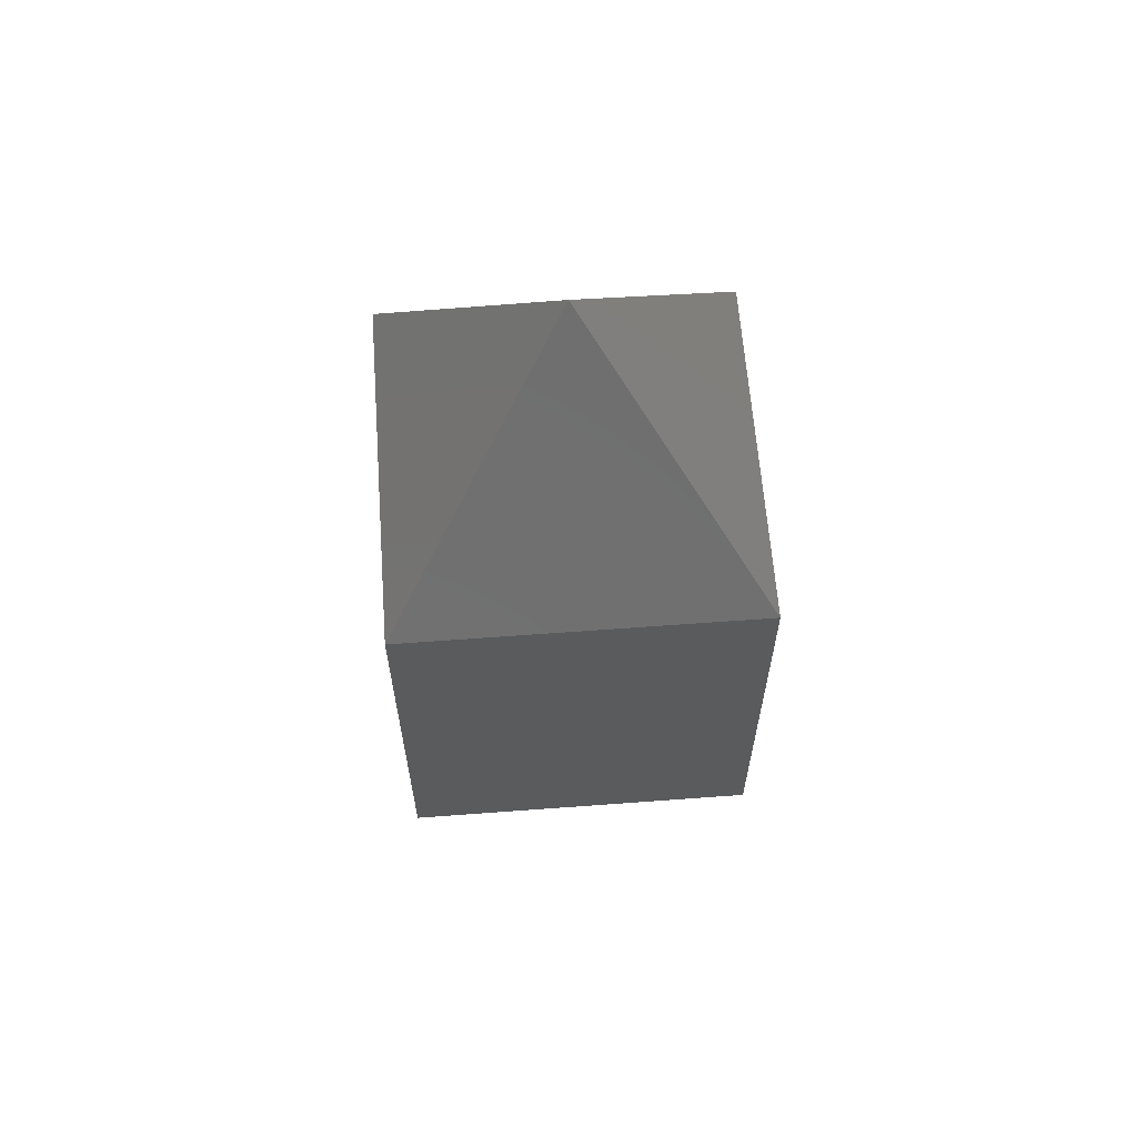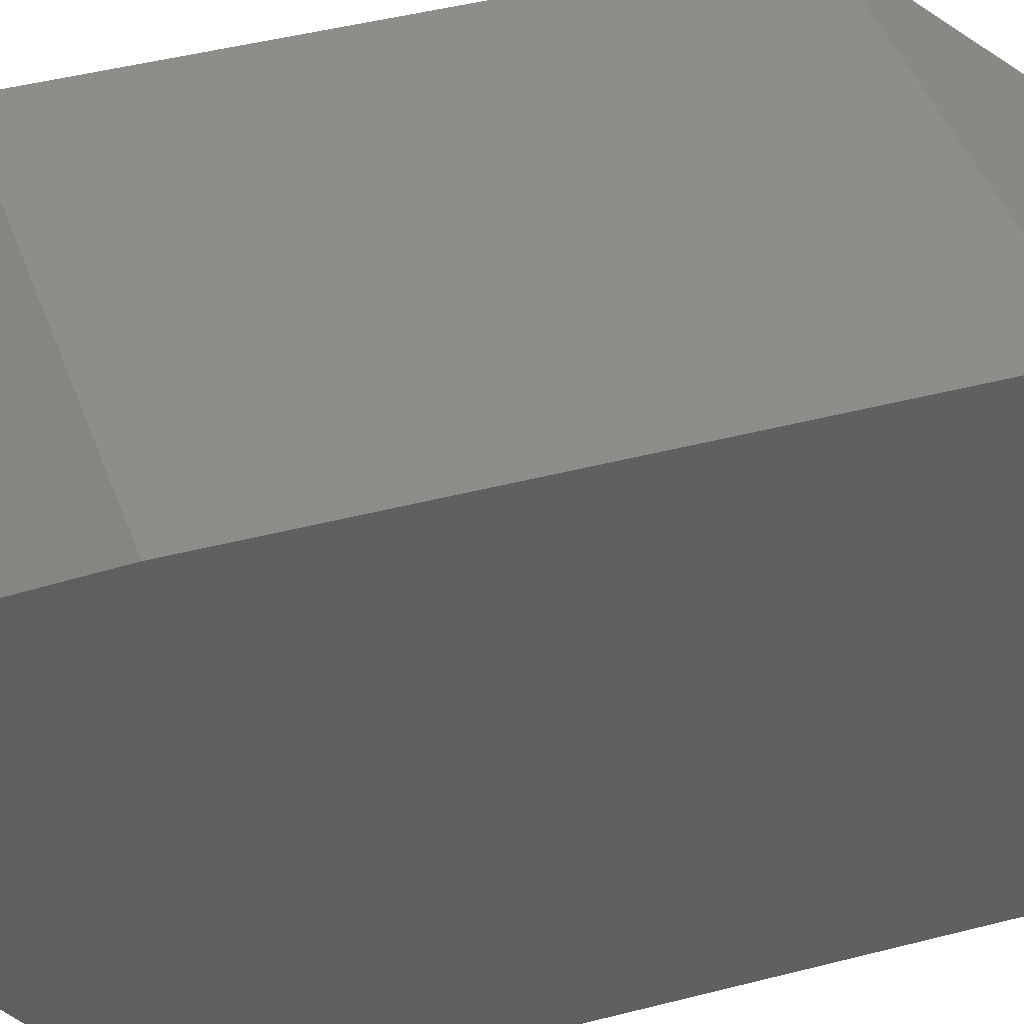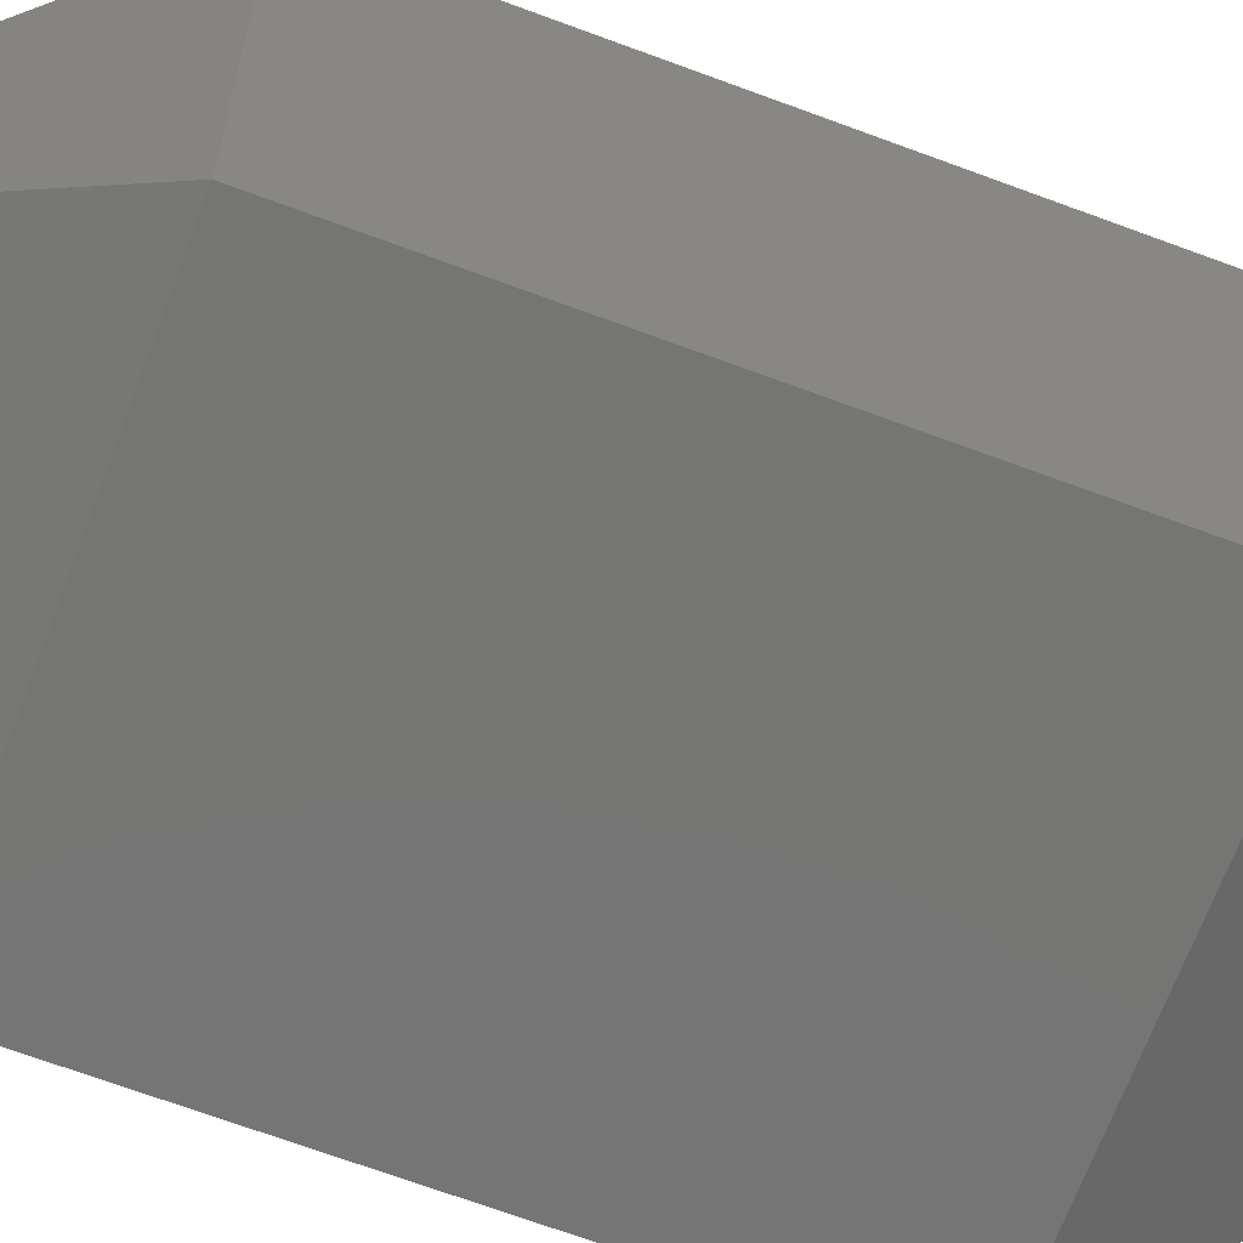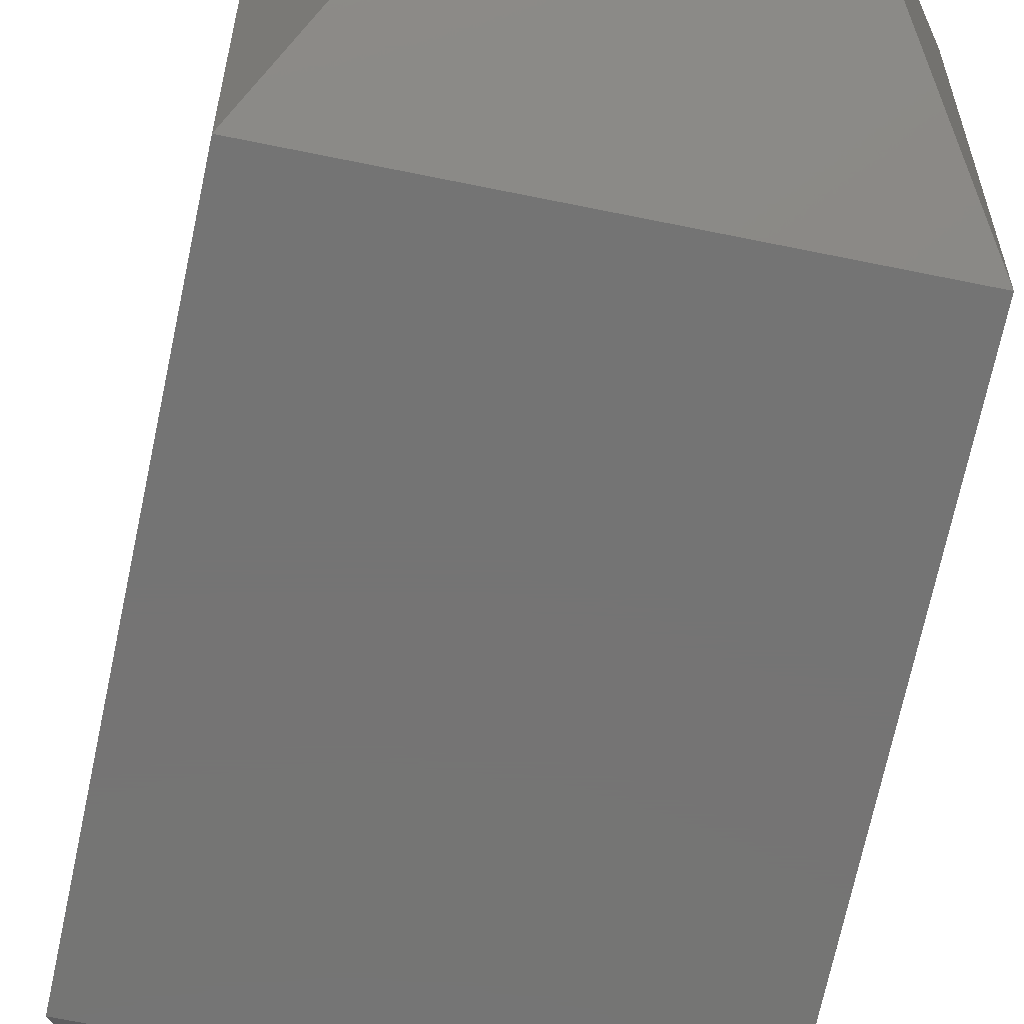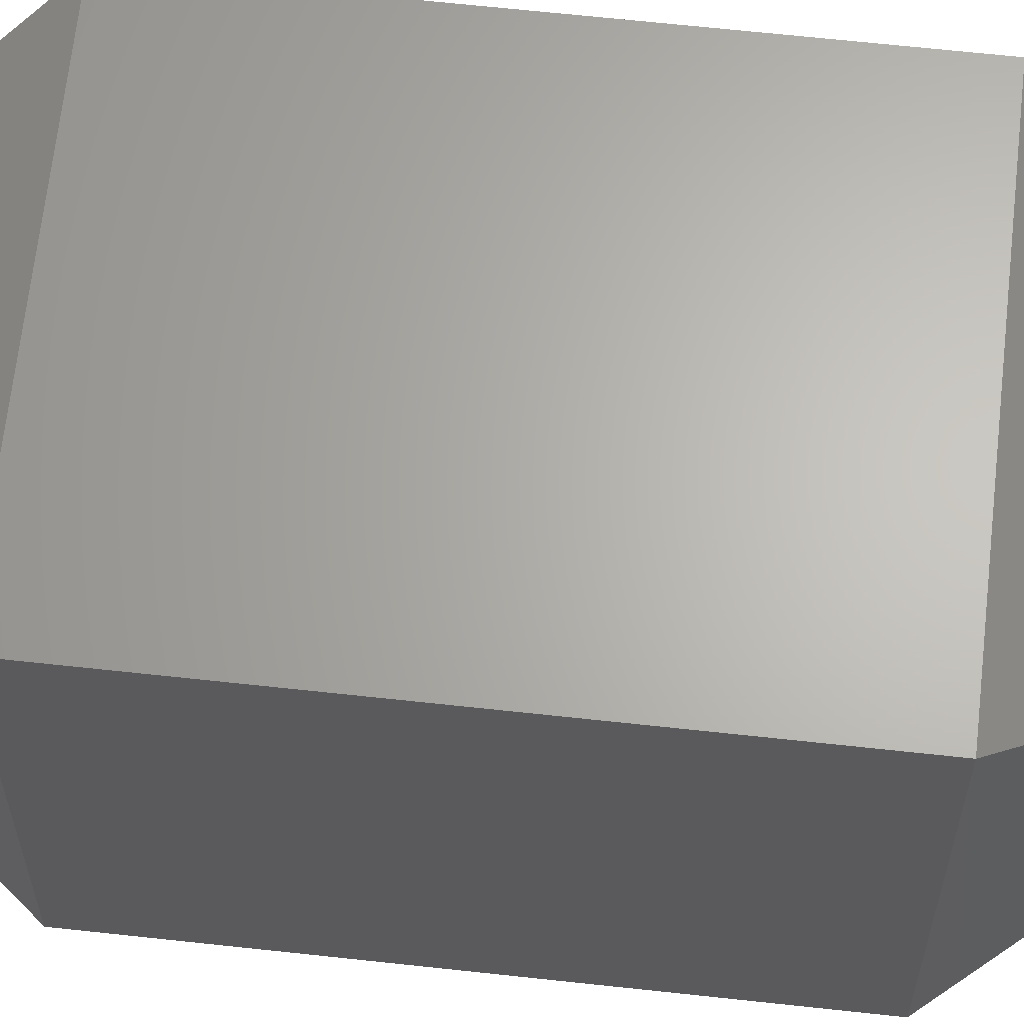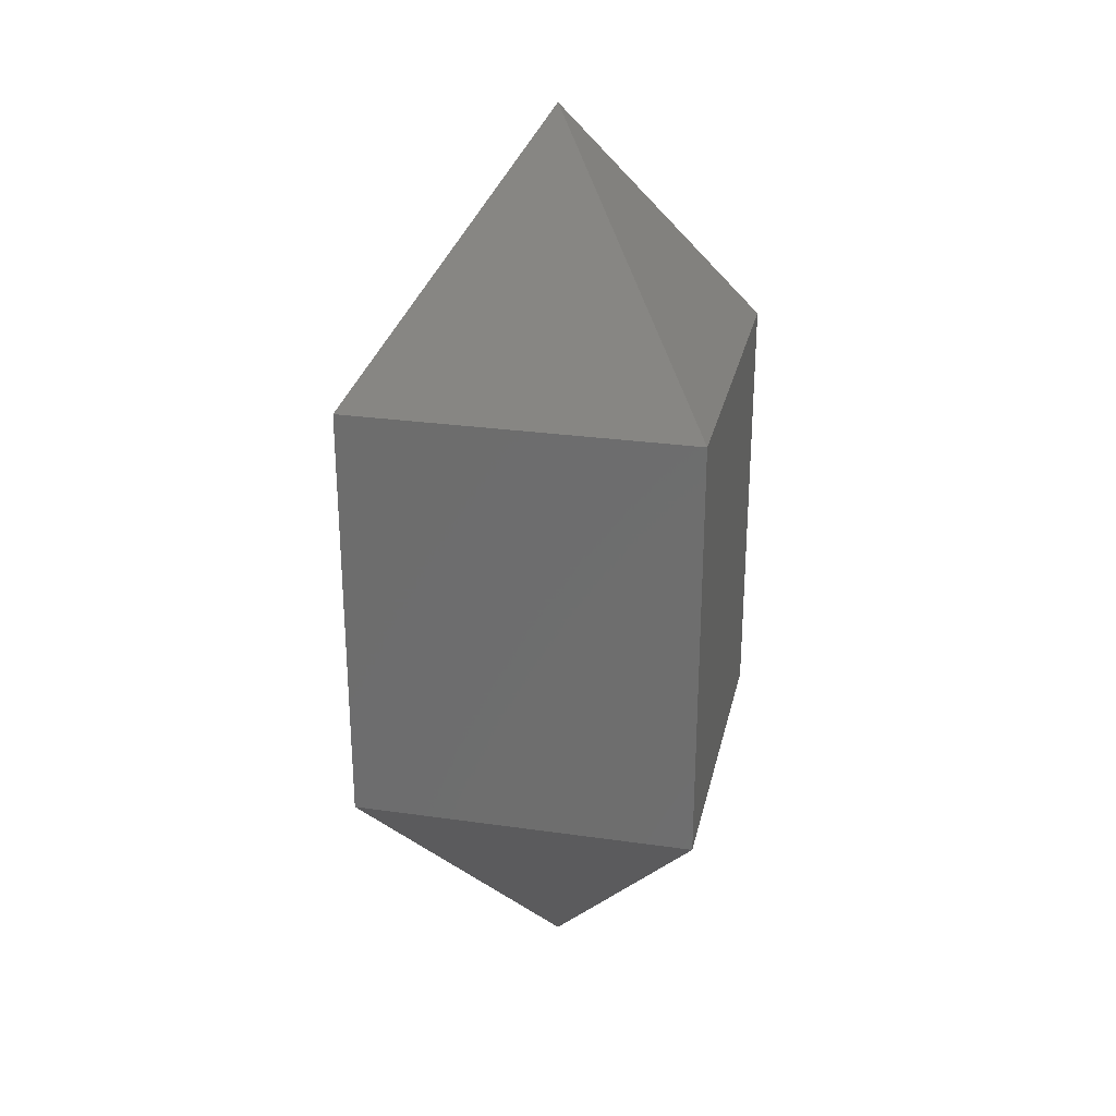
<metadata>
{"format":"stl","ext":"stl","renderer":"f3d","projection":"perspective","resolution":1024,"background":"white","views":[{"elev":62.8,"azim":-94.3,"up":"+Z"},{"elev":40.8,"azim":72.0,"up":"+Y"},{"elev":-67.3,"azim":-110.6,"up":"+Y"},{"elev":-66.7,"azim":-11.7,"up":"+Y"},{"elev":65.0,"azim":96.3,"up":"+Y"},{"elev":27.3,"azim":-167.6,"up":"+Z"}]}
</metadata>
<code>
# stl→obj: 16 verts, 28 faces
v 4.508 4.508 6.615
v -4.508 4.508 17.89
v 4.508 4.508 17.89
v -4.508 4.508 6.615
v -4.508 -4.508 6.615
v -4.508 -4.508 17.89
v 4.508 -4.508 17.89
v 4.508 -4.508 6.615
v -3.052e-05 -3.052e-05 0
v 3.052e-05 3.052e-05 0
v 3.052e-05 -3.052e-05 0
v -3.052e-05 3.052e-05 0
v -3.052e-05 -3.052e-05 24.5
v -3.052e-05 3.052e-05 24.5
v 3.052e-05 3.052e-05 24.5
v 3.052e-05 -3.052e-05 24.5
f 1 2 3
f 2 1 4
f 5 2 4
f 2 5 6
f 5 7 6
f 7 5 8
f 7 1 3
f 1 7 8
f 9 10 11
f 10 9 12
f 10 4 1
f 4 10 12
f 9 8 5
f 8 9 11
f 1 11 10
f 11 1 8
f 9 4 12
f 4 9 5
f 2 13 14
f 13 2 6
f 3 14 15
f 14 3 2
f 14 16 15
f 16 14 13
f 16 3 15
f 3 16 7
f 6 16 13
f 16 6 7

</code>
